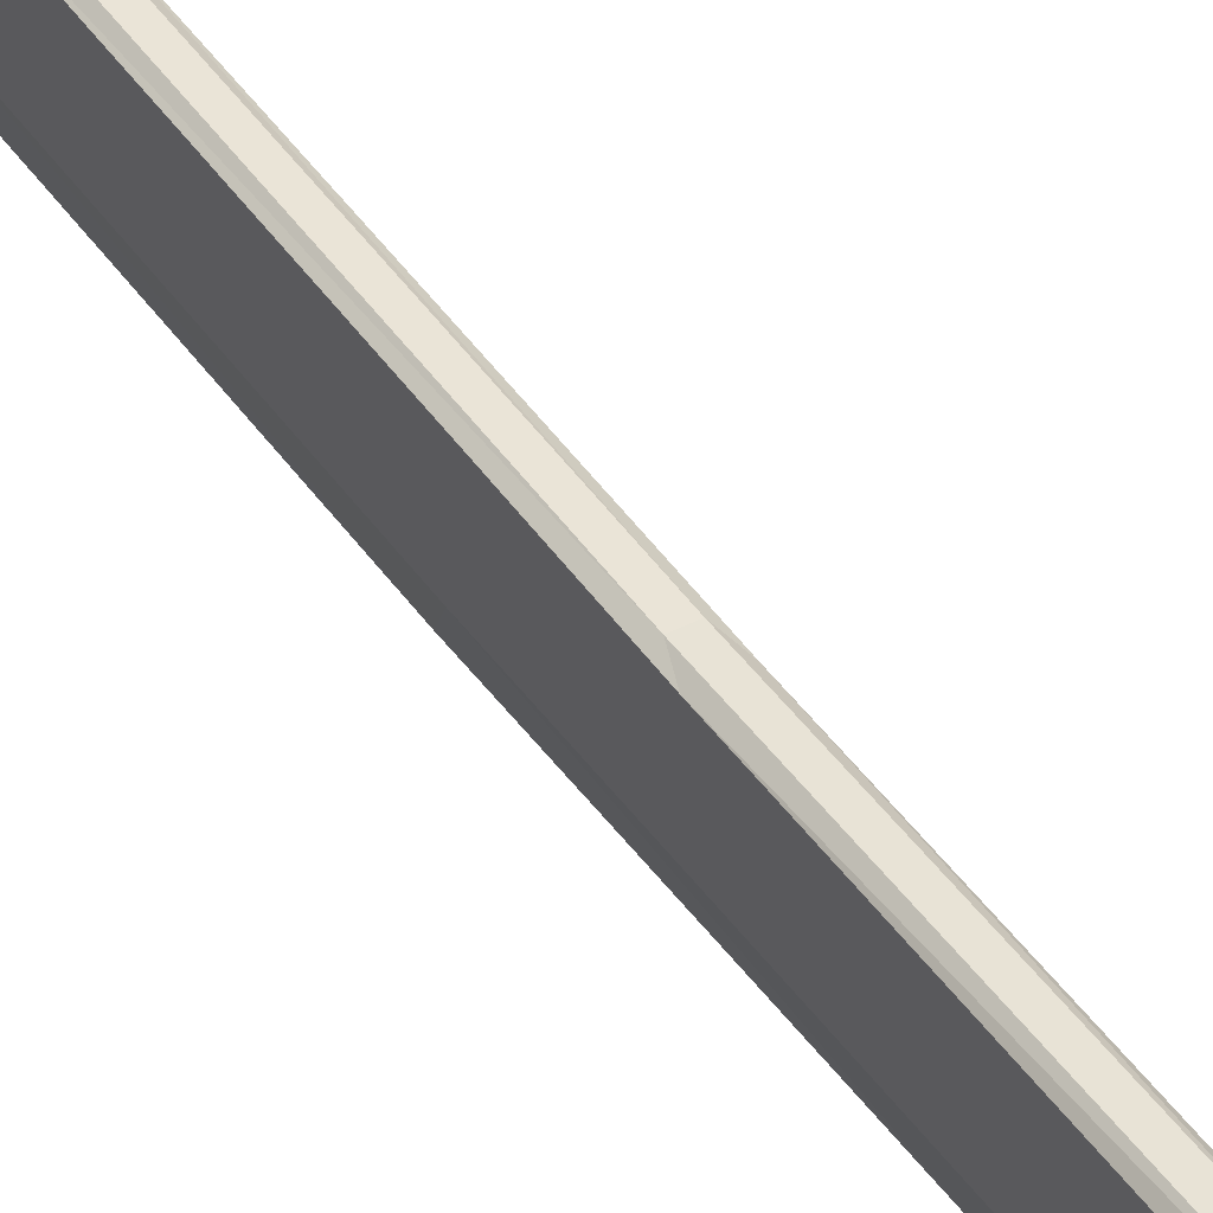
<metadata>
{"format":"obj","ext":"obj","renderer":"f3d","projection":"perspective","resolution":1024,"background":"white","views":[{"elev":43.7,"azim":148.3,"up":"+Y"}]}
</metadata>
<code>
o m704
v 0.03304 0.05762 0.05466
v 0.03304 0.05977 0.05479
v 0.03304 0.06727 0.05525
v 0.03304 0.07476 0.05571
v 0.03304 0.07497 0.05572
v 0.03304 0.07856 0.02955
v 0.03304 0.05912 0.02785
v 0.03304 0.0771 0.05586
v 0.03325 0.07848 0.05594
v 0.03328 0.07865 0.05595
v 0.03328 0.08012 0.02969
v 0.03391 0.07994 0.05603
v 0.03399 0.08156 0.02981
v 0.03399 0.0801 0.05604
v 0.03499 0.08121 0.05611
v 0.03511 0.08281 0.02992
v 0.03511 0.08134 0.05611
v 0.03642 0.0822 0.05617
v 0.03658 0.08376 0.03001
v 0.03651 0.08226 0.05617
v 0.03658 0.0823 0.05617
v 0.0381 0.08283 0.05621
v 0.03829 0.08436 0.03006
v 0.03829 0.0829 0.05621
v 0.03992 0.08308 0.05622
v 0.04012 0.08456 0.03008
v 0.04012 0.0831 0.05622
v 0.04032 0.08308 0.05622
v 0.04195 0.0829 0.05621
v 0.04195 0.08436 0.03006
v 0.04214 0.08283 0.05621
v 0.04366 0.0823 0.05617
v 0.04366 0.08376 0.03001
v 0.04382 0.0822 0.05617
v 0.04513 0.08134 0.05611
v 0.04513 0.08281 0.02992
v 0.04373 0.08226 0.05617
v 0.04525 0.08121 0.05611
v 0.04625 0.0801 0.05604
v 0.04625 0.08156 0.02981
v 0.04633 0.07994 0.05603
v 0.04696 0.07865 0.05595
v 0.04696 0.08012 0.02969
v 0.04699 0.07848 0.05594
v 0.0472 0.0771 0.05586
v 0.0472 0.07856 0.02955
v 0.0472 0.07497 0.05572
v 0.0472 0.07476 0.05571
v 0.0472 0.06727 0.05525
v 0.0472 0.05977 0.05479
v 0.0472 0.05762 0.05466
v 0.0472 0.05912 0.02785
v 0.04718 0.05745 0.05465
v 0.04696 0.05606 0.05457
v 0.04696 0.05756 0.02771
v 0.04688 0.0559 0.05455
v 0.04625 0.05461 0.05448
v 0.04625 0.05612 0.02758
v 0.04613 0.05448 0.05447
v 0.04513 0.05337 0.0544
v 0.04513 0.05487 0.02747
v 0.04496 0.05326 0.05439
v 0.04366 0.05242 0.05434
v 0.04366 0.05392 0.02739
v 0.04347 0.05235 0.05434
v 0.04327 0.05228 0.05433
v 0.04195 0.05182 0.0543
v 0.04195 0.05332 0.02734
v 0.04175 0.05179 0.0543
v 0.04012 0.05161 0.05429
v 0.04012 0.05312 0.02732
v 0.03849 0.05179 0.0543
v 0.03829 0.05332 0.02734
v 0.03829 0.05182 0.0543
v 0.03697 0.05228 0.05433
v 0.03677 0.05235 0.05434
v 0.03658 0.05392 0.02739
v 0.03658 0.05242 0.05434
v 0.03528 0.05326 0.05439
v 0.03511 0.05487 0.02747
v 0.03511 0.05337 0.0544
v 0.03411 0.05448 0.05447
v 0.03399 0.05612 0.02758
v 0.03399 0.05461 0.05448
v 0.03336 0.0559 0.05455
v 0.03328 0.05756 0.02771
v 0.03328 0.05606 0.05457
v 0.03306 0.05745 0.05465
v 0.04376 0.06714 0.2742
v 0.05015 0.07008 0.2744
v 0.04909 0.07331 0.2746
v 0.04197 0.06977 0.2744
v 0.04742 0.07607 0.2747
v 0.04524 0.0782 0.2748
v 0.03797 0.06977 0.2744
v 0.04269 0.07953 0.2749
v 0.03997 0.07999 0.2749
v 0.03724 0.07953 0.2749
v 0.0347 0.0782 0.2748
v 0.03252 0.07607 0.2747
v 0.03084 0.07331 0.2746
v 0.03617 0.06714 0.2742
v 0.05015 0.04082 0.2729
v 0.04212 0.04533 0.2731
v 0.03997 0.03916 0.2728
v 0.04909 0.0376 0.2727
v 0.04742 0.03483 0.2725
v 0.04524 0.0327 0.2724
v 0.04269 0.03137 0.2724
v 0.03997 0.03091 0.2723
v 0.03724 0.03137 0.2724
v 0.0347 0.0327 0.2724
v 0.03252 0.03483 0.2725
v 0.03782 0.04533 0.2731
v 0.03084 0.0376 0.2727
v 0.02979 0.04082 0.2729
v 0.02979 0.07008 0.2744
v 0.04376 0.06705 0.2752
v 0.04212 0.04525 0.2741
v 0.03617 0.06705 0.2752
v 0.03782 0.04525 0.2741
v 0.03797 0.06968 0.2754
v 0.04197 0.06968 0.2754
v 0.03997 0.03908 0.2738
v 0.05493 0.07382 0.2713
v 0.05493 0.03748 0.2694
v 0.05393 0.03771 0.2684
v 0.05393 0.07369 0.2703
v 0.05339 0.07783 0.2715
v 0.0525 0.0774 0.2705
v 0.05092 0.08127 0.2717
v 0.05019 0.08063 0.2707
v 0.04772 0.0839 0.2718
v 0.04718 0.0831 0.2708
v 0.04398 0.08556 0.2719
v 0.0437 0.08464 0.2709
v 0.03997 0.08613 0.272
v 0.03997 0.08517 0.2709
v 0.03624 0.08464 0.2709
v 0.03596 0.08556 0.2719
v 0.03275 0.0831 0.2708
v 0.03222 0.0839 0.2718
v 0.02975 0.08063 0.2707
v 0.02901 0.08127 0.2717
v 0.02744 0.0774 0.2705
v 0.02655 0.07783 0.2715
v 0.026 0.07369 0.2703
v 0.025 0.07382 0.2713
v 0.026 0.03771 0.2684
v 0.025 0.03748 0.2694
v 0.02744 0.034 0.2682
v 0.02655 0.03347 0.2692
v 0.02975 0.03078 0.2681
v 0.02901 0.03003 0.269
v 0.03275 0.02831 0.2679
v 0.03222 0.02739 0.2689
v 0.03624 0.02676 0.2678
v 0.03596 0.02574 0.2688
v 0.03997 0.02623 0.2678
v 0.03997 0.02517 0.2688
v 0.04398 0.02574 0.2688
v 0.0437 0.02676 0.2678
v 0.04772 0.02739 0.2689
v 0.04718 0.02831 0.2679
v 0.05092 0.03003 0.269
v 0.05019 0.03078 0.2681
v 0.05339 0.03347 0.2692
v 0.0525 0.034 0.2682
v 0.04821 0.03442 0.2682
v 0.04742 0.035 0.2693
v 0.04909 0.03777 0.2694
v 0.05001 0.0374 0.2684
v 0.04583 0.03211 0.2681
v 0.04524 0.03288 0.2692
v 0.04302 0.03063 0.268
v 0.04269 0.03154 0.2691
v 0.03997 0.03012 0.268
v 0.03997 0.03108 0.2691
v 0.03724 0.03154 0.2691
v 0.03692 0.03063 0.268
v 0.0347 0.03288 0.2692
v 0.0341 0.03211 0.2681
v 0.03252 0.035 0.2693
v 0.03173 0.03442 0.2682
v 0.03084 0.03777 0.2694
v 0.02993 0.0374 0.2684
v 0.02979 0.04099 0.2696
v 0.02879 0.04088 0.2686
v 0.02979 0.07025 0.2711
v 0.02879 0.07046 0.2701
v 0.03084 0.07348 0.2713
v 0.02993 0.07395 0.2703
v 0.03252 0.07624 0.2714
v 0.03173 0.07692 0.2705
v 0.0347 0.07837 0.2716
v 0.0341 0.07924 0.2706
v 0.03724 0.0797 0.2716
v 0.03692 0.08072 0.2707
v 0.03997 0.08016 0.2716
v 0.03997 0.08123 0.2707
v 0.04302 0.08072 0.2707
v 0.04269 0.0797 0.2716
v 0.04583 0.07924 0.2706
v 0.04524 0.07837 0.2716
v 0.04821 0.07692 0.2705
v 0.04742 0.07624 0.2714
v 0.05001 0.07395 0.2703
v 0.04909 0.07348 0.2713
v 0.05115 0.07046 0.2701
v 0.05015 0.07025 0.2711
v 0.05115 0.04088 0.2686
v 0.05015 0.04099 0.2696
v 0.05493 0.03731 0.2727
v 0.05493 0.07365 0.2746
v 0.05393 0.07341 0.2756
v 0.05393 0.03744 0.2737
v 0.05115 0.04061 0.2738
v 0.05001 0.03712 0.2737
v 0.05115 0.07019 0.2754
v 0.05001 0.07367 0.2756
v 0.04821 0.07665 0.2757
v 0.04583 0.07896 0.2759
v 0.04302 0.08044 0.2759
v 0.03997 0.08095 0.276
v 0.03692 0.08044 0.2759
v 0.0341 0.07896 0.2759
v 0.03173 0.07665 0.2757
v 0.02993 0.07367 0.2756
v 0.02879 0.07019 0.2754
v 0.02879 0.04061 0.2738
v 0.02993 0.03712 0.2737
v 0.03173 0.03415 0.2735
v 0.0341 0.03183 0.2734
v 0.03692 0.03036 0.2733
v 0.03997 0.02985 0.2733
v 0.04302 0.03036 0.2733
v 0.04583 0.03183 0.2734
v 0.04821 0.03415 0.2735
v 0.05339 0.0333 0.2725
v 0.0525 0.03373 0.2735
v 0.05092 0.02986 0.2723
v 0.05019 0.0305 0.2733
v 0.04772 0.02722 0.2721
v 0.04718 0.02803 0.2732
v 0.04398 0.02557 0.2721
v 0.0437 0.02648 0.2731
v 0.03997 0.025 0.272
v 0.03997 0.02596 0.2731
v 0.03624 0.02648 0.2731
v 0.03596 0.02557 0.2721
v 0.03275 0.02803 0.2732
v 0.03222 0.02722 0.2721
v 0.02975 0.0305 0.2733
v 0.02901 0.02986 0.2723
v 0.02744 0.03373 0.2735
v 0.02655 0.0333 0.2725
v 0.026 0.03744 0.2737
v 0.025 0.03731 0.2727
v 0.026 0.07341 0.2756
v 0.025 0.07365 0.2746
v 0.02744 0.07712 0.2758
v 0.02655 0.07766 0.2748
v 0.02975 0.08035 0.2759
v 0.02901 0.08109 0.275
v 0.03275 0.08282 0.2761
v 0.03222 0.08373 0.2751
v 0.03624 0.08437 0.2761
v 0.03596 0.08539 0.2752
v 0.03997 0.08489 0.2762
v 0.03997 0.08596 0.2752
v 0.04398 0.08539 0.2752
v 0.0437 0.08437 0.2761
v 0.04772 0.08373 0.2751
v 0.04718 0.08282 0.2761
v 0.05092 0.08109 0.275
v 0.05019 0.08035 0.2759
v 0.05339 0.07766 0.2748
v 0.0525 0.07712 0.2758
v 0.03304 0.0651 0.2709
v 0.03304 0.06516 0.2699
v 0.03304 0.04567 0.2688
v 0.03304 0.04561 0.2698
v 0.03328 0.06666 0.2709
v 0.03328 0.06671 0.2699
v 0.03399 0.0681 0.271
v 0.03399 0.06816 0.27
v 0.03511 0.06935 0.2711
v 0.03511 0.0694 0.2701
v 0.03658 0.07036 0.2701
v 0.03658 0.0703 0.2711
v 0.03829 0.0709 0.2712
v 0.03829 0.07096 0.2702
v 0.04012 0.07111 0.2712
v 0.04012 0.07117 0.2702
v 0.04195 0.0709 0.2712
v 0.04195 0.07096 0.2702
v 0.04366 0.0703 0.2711
v 0.04366 0.07036 0.2701
v 0.04513 0.06935 0.2711
v 0.04513 0.0694 0.2701
v 0.04625 0.06816 0.27
v 0.04625 0.0681 0.271
v 0.04696 0.06666 0.2709
v 0.04696 0.06671 0.2699
v 0.0472 0.0651 0.2709
v 0.0472 0.06516 0.2699
v 0.0472 0.04561 0.2698
v 0.0472 0.04567 0.2688
v 0.04696 0.04411 0.2688
v 0.04696 0.04406 0.2698
v 0.04625 0.04261 0.2697
v 0.04625 0.04266 0.2687
v 0.04513 0.04142 0.2686
v 0.04513 0.04136 0.2696
v 0.04366 0.04041 0.2696
v 0.04366 0.04046 0.2686
v 0.04195 0.03981 0.2695
v 0.04195 0.03986 0.2685
v 0.04012 0.0396 0.2695
v 0.04012 0.03966 0.2685
v 0.03829 0.03981 0.2695
v 0.03829 0.03986 0.2685
v 0.03658 0.04041 0.2696
v 0.03658 0.04046 0.2686
v 0.03511 0.04136 0.2696
v 0.03511 0.04142 0.2686
v 0.03399 0.04261 0.2697
v 0.03399 0.04266 0.2687
v 0.03328 0.04406 0.2698
v 0.03328 0.04411 0.2688
v 0.03573 0.07977 0.02715
v 0.03554 0.07858 0.02704
v 0.03554 0.05938 0.02536
v 0.03573 0.05819 0.02525
v 0.0362 0.05722 0.02517
v 0.03695 0.05639 0.0251
v 0.0379 0.05577 0.02504
v 0.03898 0.0554 0.02501
v 0.04012 0.05527 0.025
v 0.04126 0.0554 0.02501
v 0.04234 0.05577 0.02504
v 0.04329 0.05639 0.0251
v 0.04403 0.05722 0.02517
v 0.04451 0.05819 0.02525
v 0.0447 0.05938 0.02536
v 0.0447 0.07858 0.02704
v 0.04451 0.07977 0.02715
v 0.04403 0.08074 0.02723
v 0.04329 0.08157 0.0273
v 0.04234 0.08218 0.02736
v 0.04126 0.08256 0.02739
v 0.04012 0.08269 0.0274
v 0.03898 0.08256 0.02739
v 0.0379 0.08218 0.02736
v 0.03695 0.08157 0.0273
v 0.0362 0.08074 0.02723
v 0.03997 0.06022 0.9589
v 0.03877 0.08443 0.975
v 0.03764 0.07979 0.9629
v 0.03863 0.06502 0.9503
v 0.03997 0.04945 0.8443
v 0.0385 0.05382 0.8392
v 0.03997 0.04208 0.7562
v 0.03839 0.04778 0.7512
v 0.03997 0.03675 0.6803
v 0.03829 0.0434 0.6753
v 0.03997 0.03382 0.6014
v 0.0382 0.04101 0.5964
v 0.03997 0.0332 0.5245
v 0.0381 0.0405 0.5196
v 0.03997 0.03486 0.4476
v 0.03801 0.04186 0.4428
v 0.03791 0.04333 0.3599
v 0.03997 0.03665 0.3647
v 0.03661 0.06111 0.4844
v 0.03821 0.06232 0.4893
v 0.03808 0.06539 0.3776
v 0.03636 0.06363 0.3727
v 0.03685 0.06125 0.5951
v 0.03834 0.0625 0.5999
v 0.03704 0.06358 0.6848
v 0.03844 0.06533 0.6896
v 0.03726 0.06785 0.7831
v 0.03855 0.07054 0.7878
v 0.03743 0.07218 0.8646
v 0.03864 0.07581 0.8694
v 0.04144 0.05382 0.8392
v 0.0413 0.06502 0.9503
v 0.04229 0.07979 0.9629
v 0.04117 0.08443 0.975
v 0.04129 0.07581 0.8694
v 0.0425 0.07218 0.8646
v 0.04138 0.07054 0.7878
v 0.04268 0.06785 0.7831
v 0.04149 0.06533 0.6896
v 0.04289 0.06358 0.6848
v 0.0416 0.0625 0.5999
v 0.04309 0.06125 0.5951
v 0.04172 0.06232 0.4893
v 0.04333 0.06111 0.4844
v 0.04185 0.06539 0.3776
v 0.04357 0.06363 0.3727
v 0.04193 0.04186 0.4428
v 0.04203 0.04333 0.3599
v 0.04183 0.0405 0.5196
v 0.04174 0.04101 0.5964
v 0.04164 0.0434 0.6753
v 0.04155 0.04778 0.7512
f 1 2 3
f 1 3 4
f 1 4 5
f 1 5 6
f 1 6 7
f 5 8 6
f 9 10 11
f 8 9 11
f 8 11 6
f 10 12 13
f 10 13 11
f 12 14 13
f 14 15 16
f 14 16 13
f 15 17 16
f 17 18 19
f 17 19 16
f 20 21 19
f 18 20 19
f 21 22 23
f 21 23 19
f 22 24 23
f 24 25 26
f 24 26 23
f 25 27 26
f 26 28 29
f 26 29 30
f 27 28 26
f 30 31 32
f 30 32 33
f 29 31 30
f 33 34 35
f 33 35 36
f 37 34 33
f 32 37 33
f 35 38 36
f 36 38 39
f 36 39 40
f 40 41 42
f 40 42 43
f 39 41 40
f 43 44 45
f 43 45 46
f 42 44 43
f 45 47 46
f 46 47 48
f 46 48 49
f 46 49 50
f 46 50 51
f 46 51 52
f 52 53 54
f 52 54 55
f 51 53 52
f 54 56 55
f 55 56 57
f 55 57 58
f 57 59 58
f 58 59 60
f 58 60 61
f 61 62 63
f 61 63 64
f 60 62 61
f 64 65 66
f 64 66 67
f 64 67 68
f 63 65 64
f 68 69 70
f 68 70 71
f 67 69 68
f 70 72 73
f 70 73 71
f 72 74 73
f 75 76 77
f 74 75 77
f 74 77 73
f 76 78 77
f 78 79 80
f 78 80 77
f 79 81 80
f 81 82 83
f 81 83 80
f 82 84 83
f 84 85 86
f 84 86 83
f 85 87 86
f 87 88 7
f 87 7 86
f 88 1 7
f 89 90 91
f 92 89 91
f 92 91 93
f 92 93 94
f 95 92 94
f 95 94 96
f 95 96 97
f 95 97 98
f 95 98 99
f 95 99 100
f 95 100 101
f 102 95 101
f 103 90 89
f 103 89 104
f 103 104 105
f 106 103 105
f 107 106 105
f 108 107 105
f 109 108 105
f 110 109 105
f 111 110 105
f 112 111 105
f 113 112 105
f 113 105 114
f 115 113 114
f 116 115 114
f 102 101 117
f 102 117 116
f 114 102 116
f 104 89 118
f 118 119 104
f 120 102 114
f 121 120 114
f 92 95 122
f 122 123 92
f 105 104 119
f 124 105 119
f 89 92 123
f 123 118 89
f 122 95 102
f 120 122 102
f 105 124 121
f 121 114 105
f 125 126 127
f 127 128 125
f 129 125 128
f 128 130 129
f 131 129 130
f 130 132 131
f 133 131 132
f 132 134 133
f 135 133 134
f 134 136 135
f 137 135 136
f 136 138 137
f 139 140 137
f 138 139 137
f 141 142 140
f 139 141 140
f 143 144 142
f 141 143 142
f 145 146 144
f 143 145 144
f 147 148 146
f 145 147 146
f 149 150 148
f 147 149 148
f 151 152 150
f 149 151 150
f 153 154 152
f 151 153 152
f 155 156 154
f 153 155 154
f 157 158 156
f 155 157 156
f 159 160 158
f 157 159 158
f 161 160 159
f 159 162 161
f 163 161 162
f 162 164 163
f 165 163 164
f 164 166 165
f 167 165 166
f 166 168 167
f 126 167 168
f 168 127 126
f 169 170 171
f 172 169 171
f 173 174 170
f 169 173 170
f 175 176 174
f 173 175 174
f 177 178 176
f 175 177 176
f 179 178 177
f 177 180 179
f 181 179 180
f 180 182 181
f 183 181 182
f 182 184 183
f 185 183 184
f 184 186 185
f 187 185 186
f 186 188 187
f 189 187 188
f 188 190 189
f 191 189 190
f 190 192 191
f 193 191 192
f 192 194 193
f 195 193 194
f 194 196 195
f 197 195 196
f 196 198 197
f 199 197 198
f 198 200 199
f 201 202 199
f 200 201 199
f 203 204 202
f 201 203 202
f 205 206 204
f 203 205 204
f 207 208 206
f 205 207 206
f 209 210 208
f 207 209 208
f 211 212 210
f 209 211 210
f 172 171 212
f 211 172 212
f 213 214 215
f 215 216 213
f 217 103 106
f 218 217 106
f 90 103 217
f 217 219 90
f 220 91 90
f 219 220 90
f 221 93 91
f 220 221 91
f 222 94 93
f 221 222 93
f 223 96 94
f 222 223 94
f 224 97 96
f 223 224 96
f 98 97 224
f 224 225 98
f 99 98 225
f 225 226 99
f 100 99 226
f 226 227 100
f 101 100 227
f 227 228 101
f 117 101 228
f 228 229 117
f 230 116 117
f 229 230 117
f 115 116 230
f 230 231 115
f 113 115 231
f 231 232 113
f 112 113 232
f 232 233 112
f 111 112 233
f 233 234 111
f 110 111 234
f 234 235 110
f 236 109 110
f 235 236 110
f 237 108 109
f 236 237 109
f 238 107 108
f 237 238 108
f 218 106 107
f 238 218 107
f 239 213 216
f 216 240 239
f 241 239 240
f 240 242 241
f 243 241 242
f 242 244 243
f 245 243 244
f 244 246 245
f 247 245 246
f 246 248 247
f 249 250 247
f 248 249 247
f 251 252 250
f 249 251 250
f 253 254 252
f 251 253 252
f 255 256 254
f 253 255 254
f 257 258 256
f 255 257 256
f 259 260 258
f 257 259 258
f 261 262 260
f 259 261 260
f 263 264 262
f 261 263 262
f 265 266 264
f 263 265 264
f 267 268 266
f 265 267 266
f 269 270 268
f 267 269 268
f 271 270 269
f 269 272 271
f 273 271 272
f 272 274 273
f 275 273 274
f 274 276 275
f 277 275 276
f 276 278 277
f 214 277 278
f 278 215 214
f 172 127 168
f 127 172 211
f 169 172 168
f 169 168 166
f 173 169 166
f 173 166 164
f 175 173 164
f 175 164 162
f 175 162 159
f 177 175 159
f 177 159 157
f 180 177 157
f 180 157 155
f 182 180 155
f 182 155 153
f 184 182 153
f 184 153 151
f 186 184 151
f 186 151 149
f 188 186 149
f 139 138 136
f 139 136 134
f 141 139 134
f 141 134 132
f 145 143 141
f 147 145 141
f 132 130 128
f 128 127 211
f 188 149 147
f 190 188 147
f 192 190 147
f 194 192 147
f 194 147 141
f 196 194 141
f 198 196 141
f 200 198 141
f 128 211 209
f 128 209 207
f 132 128 207
f 132 207 205
f 132 205 203
f 132 203 201
f 200 141 132
f 201 200 132
f 240 216 218
f 217 218 216
f 240 218 238
f 242 240 238
f 242 238 237
f 244 242 237
f 244 237 236
f 246 244 236
f 248 246 236
f 248 236 235
f 249 248 235
f 249 235 234
f 251 249 234
f 251 234 233
f 253 251 233
f 253 233 232
f 255 253 232
f 255 232 231
f 257 255 231
f 257 231 230
f 272 269 267
f 274 272 267
f 274 267 265
f 276 274 265
f 265 263 261
f 265 261 259
f 215 278 276
f 217 216 215
f 259 257 230
f 219 217 215
f 220 219 215
f 220 215 276
f 221 220 276
f 222 221 276
f 223 222 276
f 259 230 229
f 259 229 228
f 259 228 227
f 265 259 227
f 265 227 226
f 265 226 225
f 223 276 265
f 224 223 265
f 265 225 224
f 125 214 213
f 213 126 125
f 167 126 213
f 239 167 213
f 167 239 241
f 241 165 167
f 165 241 243
f 243 163 165
f 163 243 245
f 245 161 163
f 247 160 161
f 247 161 245
f 158 160 247
f 250 158 247
f 156 158 250
f 252 156 250
f 154 156 252
f 254 154 252
f 152 154 254
f 256 152 254
f 152 256 258
f 258 150 152
f 148 150 258
f 260 148 258
f 148 260 262
f 262 146 148
f 144 146 262
f 264 144 262
f 142 144 264
f 266 142 264
f 140 142 266
f 268 140 266
f 137 140 268
f 270 137 268
f 137 270 271
f 271 135 137
f 135 271 273
f 273 133 135
f 133 273 275
f 275 131 133
f 131 275 277
f 277 129 131
f 125 129 277
f 214 125 277
f 279 280 281
f 281 282 279
f 280 279 283
f 283 284 280
f 285 286 284
f 283 285 284
f 286 285 287
f 288 286 287
f 289 288 287
f 290 289 287
f 290 291 292
f 289 290 292
f 291 293 294
f 292 291 294
f 295 296 294
f 294 293 295
f 296 295 297
f 297 298 296
f 299 300 298
f 298 297 299
f 301 300 299
f 299 302 301
f 302 303 304
f 301 302 304
f 303 305 306
f 304 303 306
f 305 307 308
f 306 305 308
f 309 308 307
f 310 309 307
f 310 311 312
f 309 310 312
f 313 312 311
f 314 313 311
f 315 316 313
f 313 314 315
f 316 315 317
f 317 318 316
f 319 320 318
f 318 317 319
f 319 321 322
f 320 319 322
f 321 323 324
f 322 321 324
f 323 325 326
f 324 323 326
f 327 328 326
f 325 327 326
f 328 327 329
f 330 328 329
f 282 281 330
f 330 329 282
f 311 212 171
f 212 311 310
f 311 171 170
f 311 170 174
f 212 310 307
f 311 174 176
f 311 176 178
f 311 178 179
f 212 307 305
f 210 212 305
f 208 210 305
f 206 208 305
f 204 206 305
f 197 199 202
f 197 202 204
f 195 197 204
f 193 195 204
f 191 193 204
f 189 191 204
f 179 181 183
f 179 183 185
f 179 185 187
f 314 311 179
f 315 314 179
f 317 315 179
f 319 317 179
f 321 319 179
f 321 179 187
f 323 321 187
f 325 323 187
f 327 325 187
f 329 327 187
f 282 329 187
f 282 187 189
f 279 282 189
f 283 279 189
f 285 283 189
f 287 285 189
f 287 189 204
f 290 287 204
f 291 290 204
f 293 291 204
f 295 293 204
f 297 295 204
f 299 297 204
f 302 299 204
f 303 302 204
f 305 303 204
f 6 11 331
f 331 332 6
f 7 6 332
f 332 333 7
f 334 86 7
f 333 334 7
f 83 86 334
f 334 335 83
f 80 83 335
f 335 336 80
f 77 80 336
f 336 337 77
f 73 77 337
f 337 338 73
f 71 73 338
f 338 339 71
f 340 68 71
f 339 340 71
f 341 64 68
f 340 341 68
f 342 61 64
f 341 342 64
f 343 58 61
f 342 343 61
f 344 55 58
f 343 344 58
f 344 345 52
f 344 52 55
f 346 46 52
f 345 346 52
f 347 43 46
f 346 347 46
f 40 43 347
f 347 348 40
f 36 40 348
f 348 349 36
f 33 36 349
f 349 350 33
f 30 33 350
f 350 351 30
f 26 30 351
f 351 352 26
f 353 23 26
f 352 353 26
f 354 19 23
f 353 354 23
f 355 16 19
f 354 355 19
f 356 13 16
f 355 356 16
f 331 11 13
f 356 331 13
f 345 344 343
f 345 343 342
f 345 342 341
f 345 341 340
f 346 345 340
f 335 334 333
f 336 335 333
f 337 336 333
f 338 337 333
f 338 333 332
f 348 347 346
f 349 348 346
f 350 349 346
f 351 350 346
f 351 346 340
f 332 331 356
f 332 356 355
f 332 355 354
f 332 354 353
f 332 353 352
f 332 352 351
f 332 351 340
f 338 332 340
f 340 339 338
f 2 1 281
f 3 2 281
f 4 3 281
f 5 4 281
f 280 8 5
f 280 5 281
f 284 10 9
f 284 9 280
f 9 8 280
f 12 10 284
f 286 14 12
f 286 12 284
f 15 14 286
f 288 17 15
f 288 15 286
f 18 17 288
f 289 21 20
f 289 20 18
f 289 18 288
f 22 21 289
f 292 24 22
f 292 22 289
f 25 24 292
f 294 27 25
f 294 25 292
f 29 28 296
f 28 27 294
f 28 294 296
f 32 31 298
f 31 29 296
f 31 296 298
f 35 34 300
f 34 37 32
f 34 32 298
f 34 298 300
f 38 35 300
f 38 300 301
f 39 38 301
f 42 41 304
f 41 39 301
f 41 301 304
f 45 44 306
f 44 42 304
f 44 304 306
f 47 45 306
f 47 306 308
f 48 47 308
f 49 48 308
f 50 49 308
f 51 50 308
f 54 53 309
f 53 51 308
f 53 308 309
f 56 54 309
f 56 309 312
f 57 56 312
f 59 57 312
f 59 312 313
f 60 59 313
f 63 62 316
f 62 60 313
f 62 313 316
f 67 66 65
f 67 65 318
f 65 63 316
f 65 316 318
f 70 69 320
f 69 67 318
f 69 318 320
f 72 70 320
f 322 74 72
f 322 72 320
f 76 75 74
f 76 74 322
f 324 78 76
f 324 76 322
f 79 78 324
f 326 81 79
f 326 79 324
f 82 81 326
f 328 84 82
f 328 82 326
f 85 84 328
f 330 87 85
f 330 85 328
f 88 87 330
f 281 1 88
f 281 88 330
f 357 358 359
f 359 360 357
f 361 357 360
f 360 362 361
f 363 361 362
f 362 364 363
f 365 363 364
f 364 366 365
f 367 365 366
f 366 368 367
f 369 367 368
f 368 370 369
f 371 369 370
f 370 372 371
f 372 373 374
f 372 374 371
f 375 376 377
f 378 375 377
f 379 380 376
f 375 379 376
f 381 382 380
f 379 381 380
f 383 384 382
f 381 383 382
f 385 386 384
f 383 385 384
f 359 358 386
f 385 359 386
f 361 387 388
f 388 357 361
f 389 390 357
f 388 389 357
f 391 390 389
f 389 392 391
f 393 391 392
f 392 394 393
f 395 393 394
f 394 396 395
f 397 395 396
f 396 398 397
f 399 397 398
f 398 400 399
f 401 399 400
f 400 402 401
f 403 371 374
f 404 403 374
f 405 369 371
f 403 405 371
f 406 367 369
f 405 406 369
f 367 406 407
f 407 365 367
f 408 363 365
f 407 408 365
f 387 361 363
f 408 387 363
f 382 384 393
f 382 393 395
f 391 393 384
f 384 386 391
f 390 391 386
f 386 358 390
f 358 357 390
f 395 397 380
f 382 395 380
f 399 376 380
f 380 397 399
f 401 377 376
f 376 399 401
f 404 119 118
f 404 118 402
f 403 404 402
f 403 402 400
f 405 403 400
f 405 400 398
f 406 405 398
f 407 406 398
f 407 398 396
f 408 407 396
f 408 396 394
f 387 408 394
f 387 394 392
f 388 387 392
f 392 389 388
f 120 121 373
f 378 120 373
f 378 373 372
f 375 378 372
f 375 372 370
f 379 375 370
f 379 370 368
f 379 368 366
f 381 379 366
f 381 366 364
f 383 381 364
f 383 364 362
f 385 383 362
f 360 359 385
f 362 360 385
f 401 123 122
f 377 401 122
f 404 374 124
f 124 119 404
f 123 401 402
f 402 118 123
f 122 120 378
f 378 377 122
f 124 374 373
f 373 121 124

</code>
